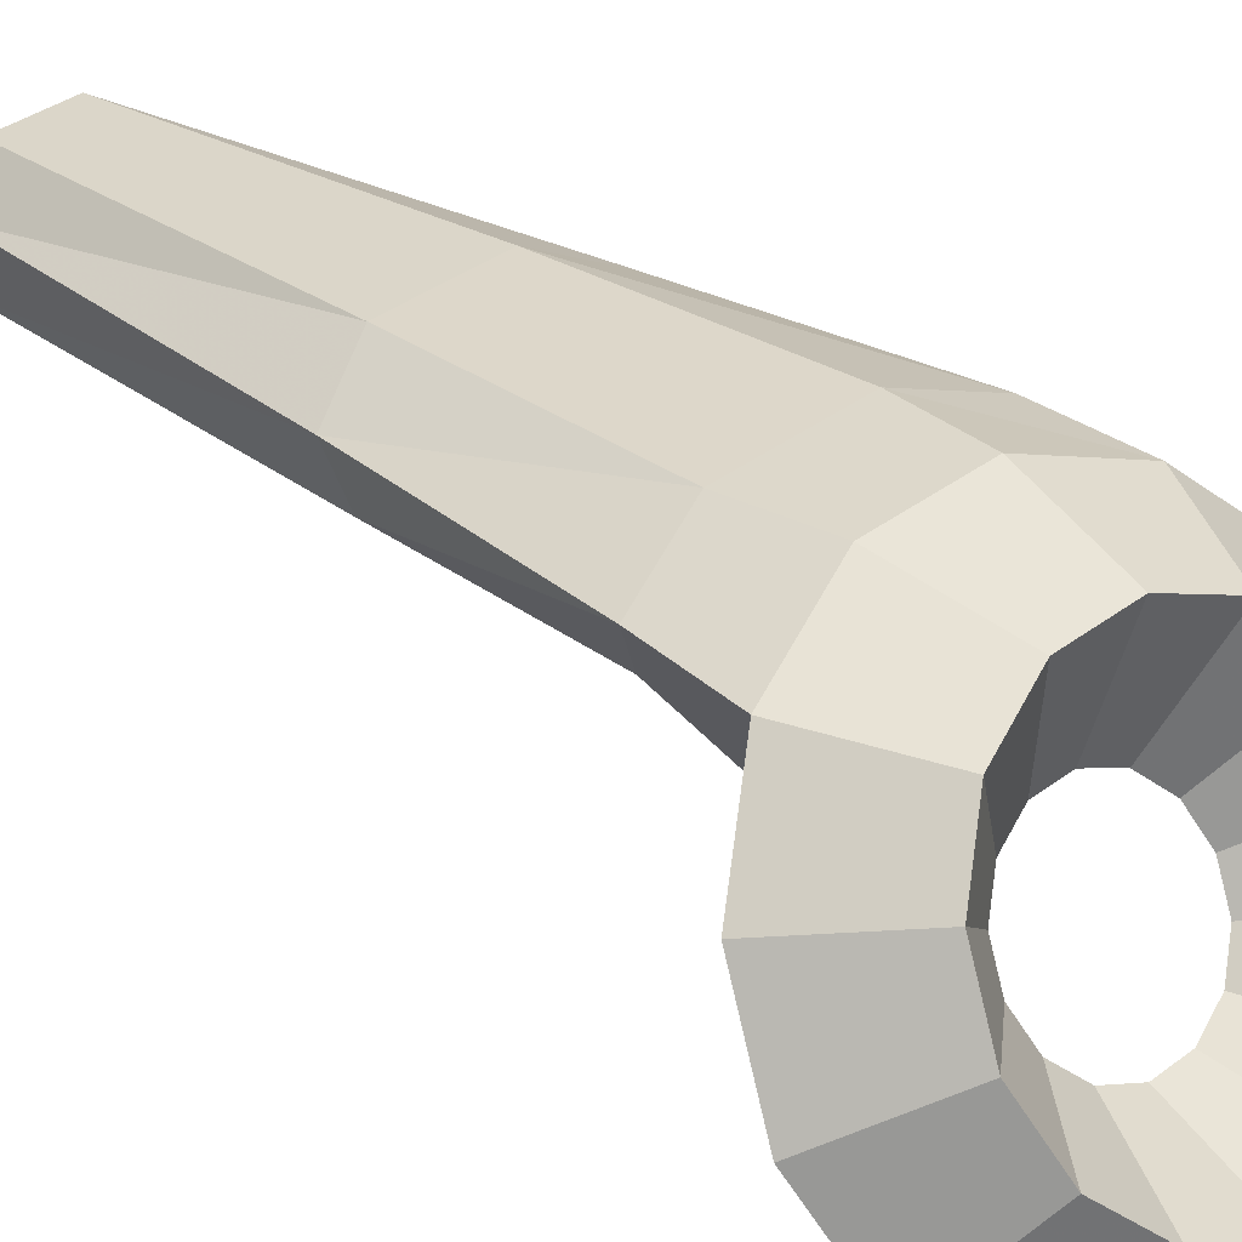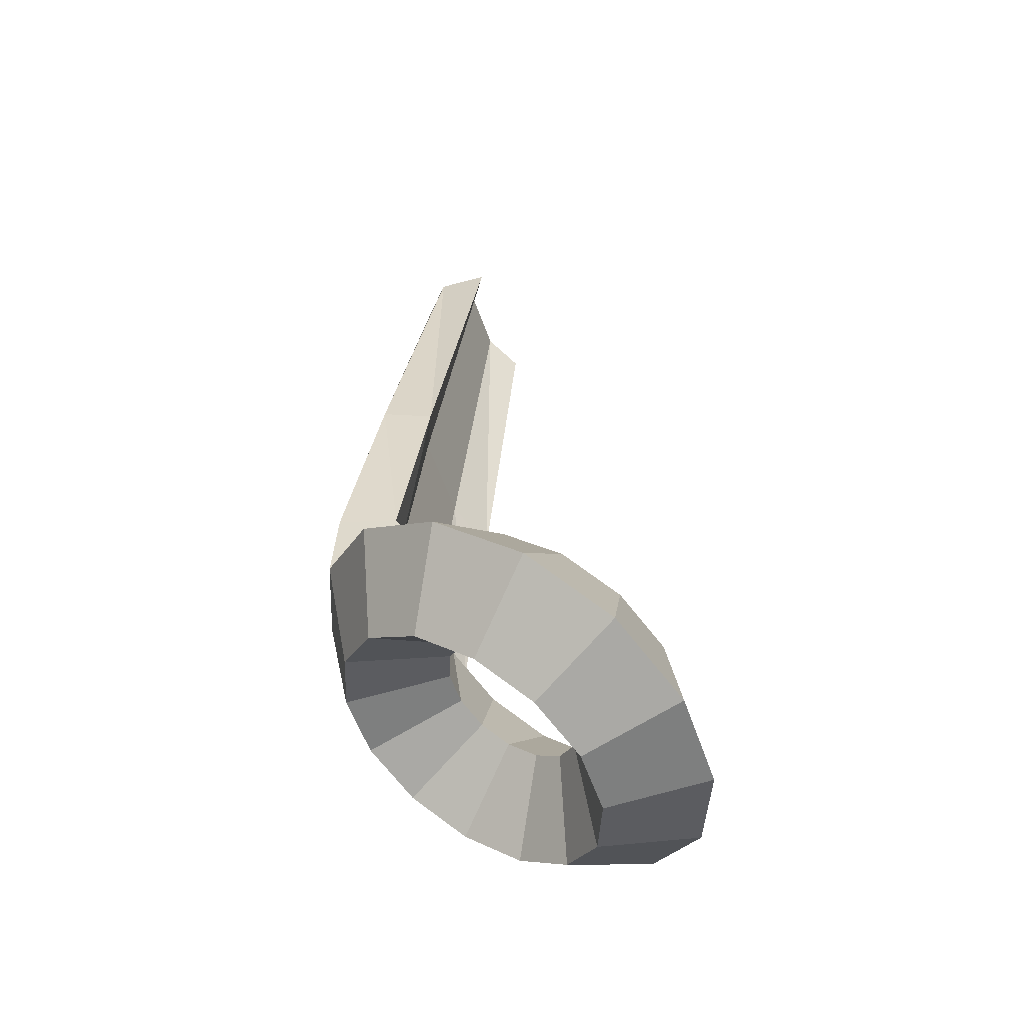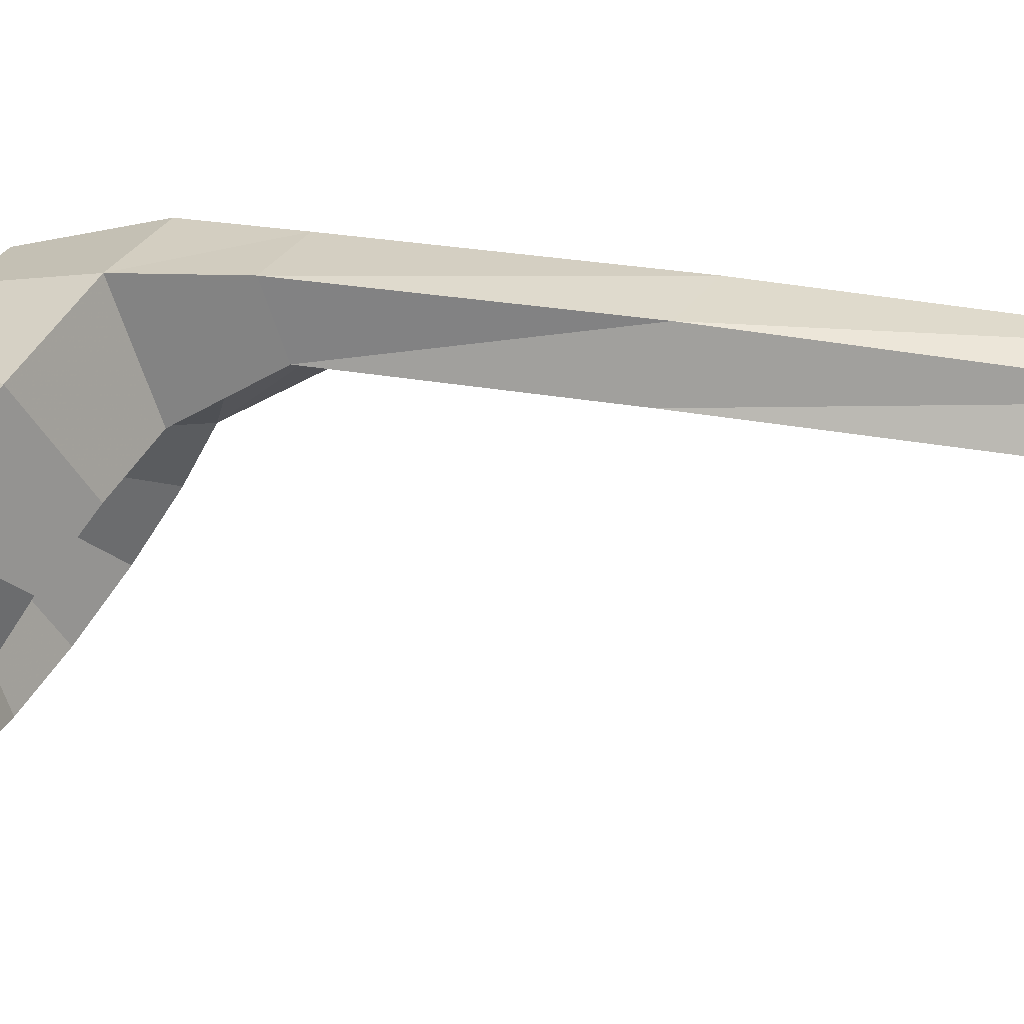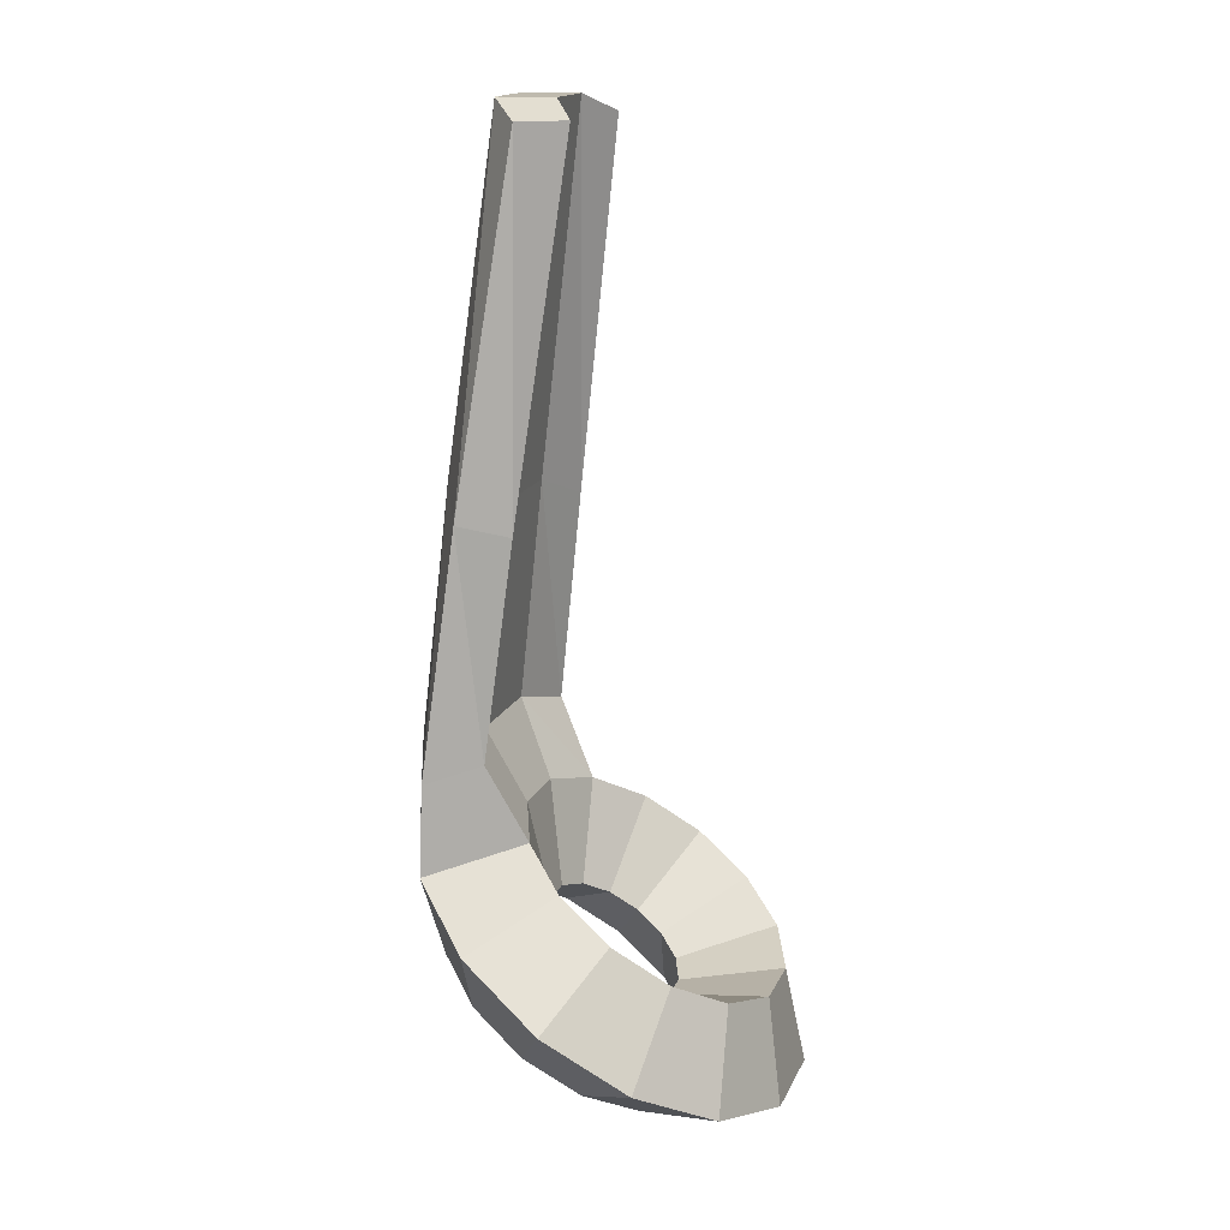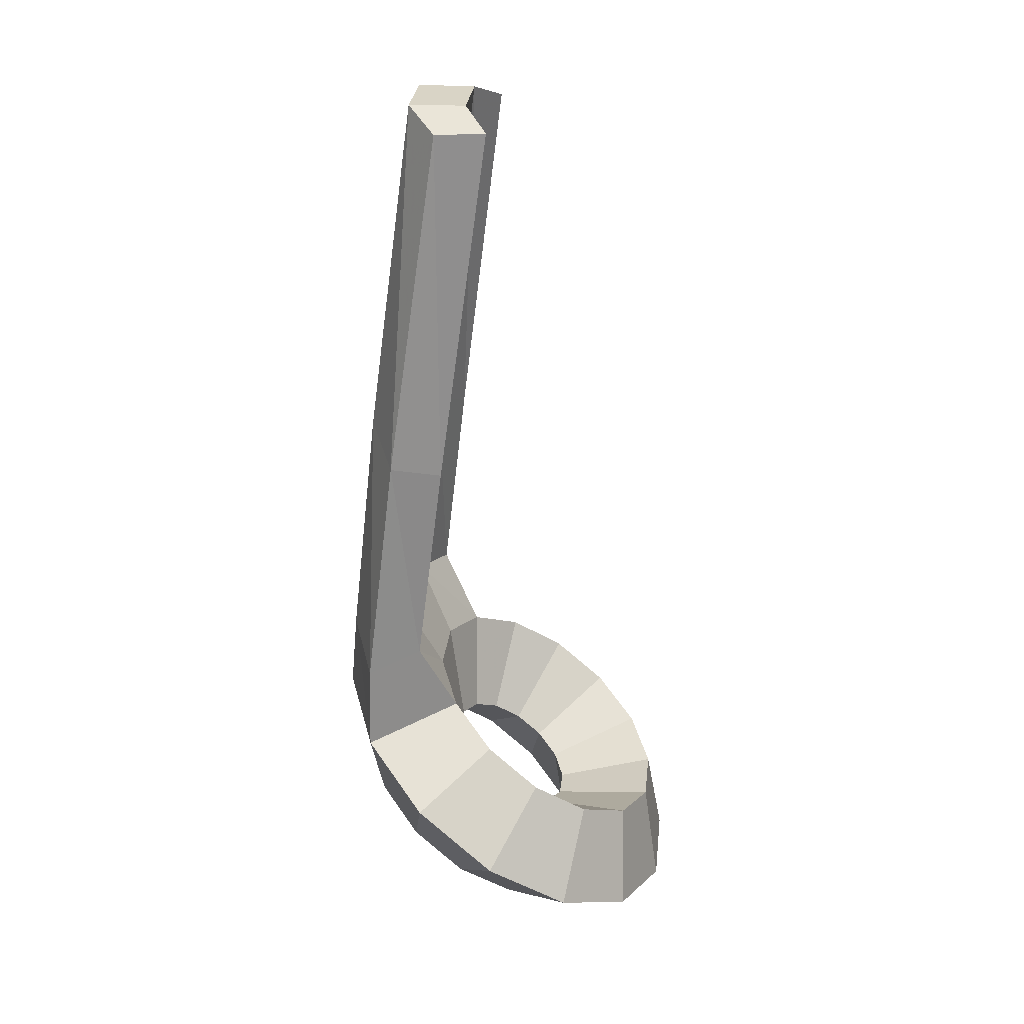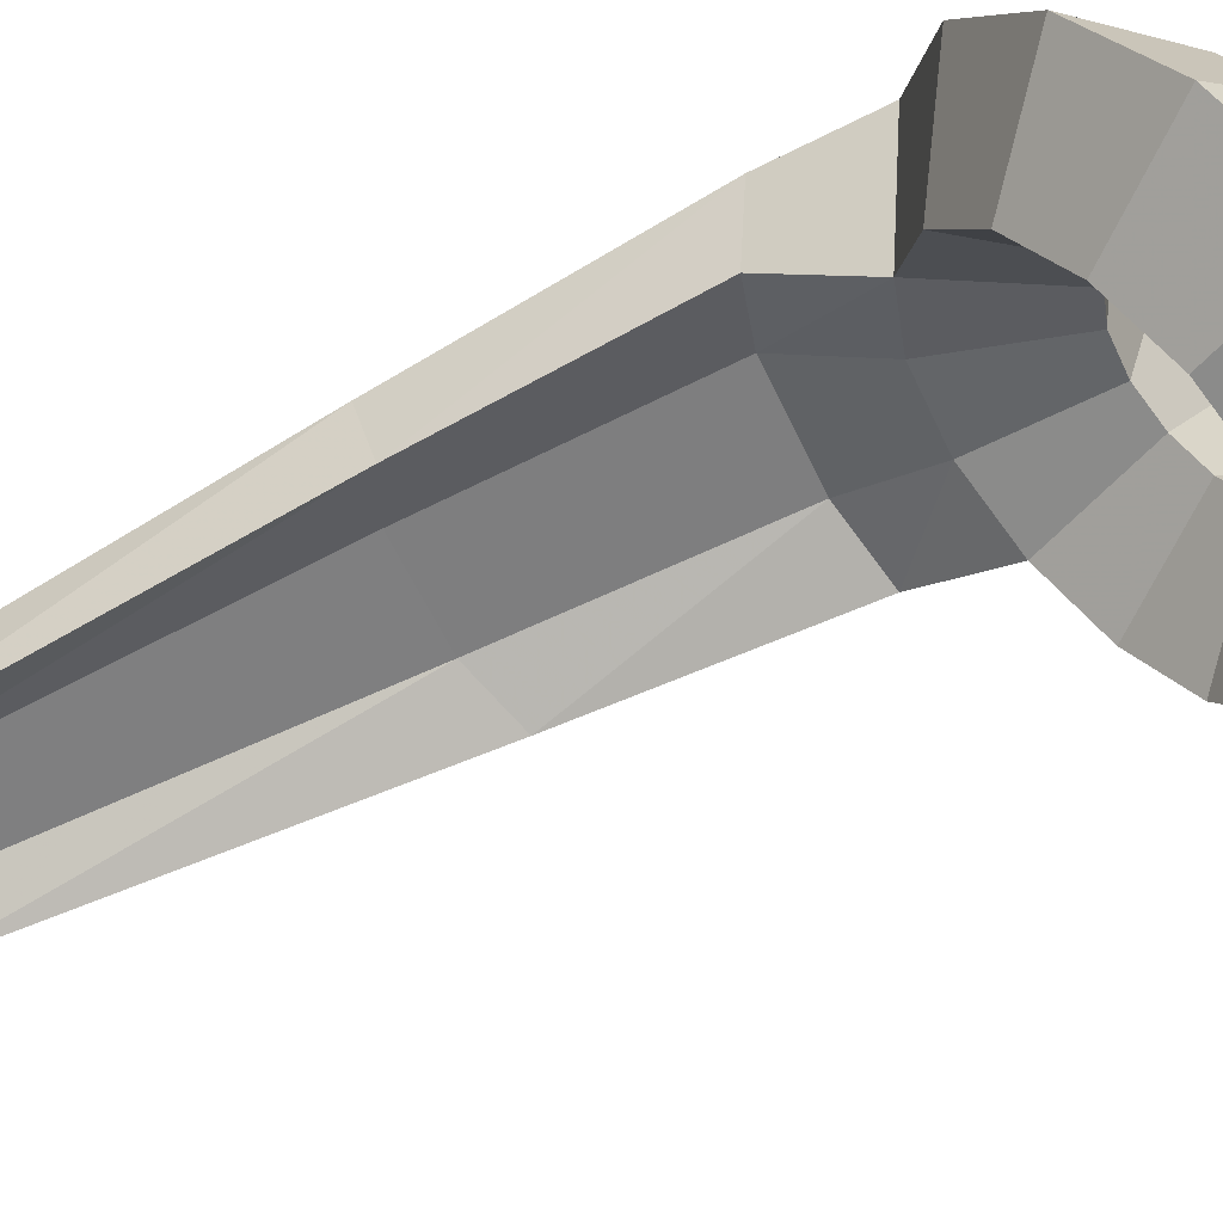
<metadata>
{"format":"obj","ext":"obj","renderer":"f3d","projection":"perspective","resolution":1024,"background":"white","views":[{"elev":36.9,"azim":135.9,"up":"+Y"},{"elev":-55.7,"azim":-71.1,"up":"+Z"},{"elev":2.5,"azim":-85.5,"up":"+Y"},{"elev":16.0,"azim":-72.3,"up":"+Z"},{"elev":28.5,"azim":-83.8,"up":"+Z"},{"elev":-56.4,"azim":114.4,"up":"+Y"}]}
</metadata>
<code>
g
v 0.0495 -0.03535 -0.01776
v 0.0446 -0.05294 -0.03008
v 0.03086 -0.06705 -0.03996
v 0.01101 -0.07488 -0.04544
v -0.01101 -0.07488 -0.04544
v -0.03086 -0.06705 -0.03996
v -0.0446 -0.05294 -0.03008
v -0.0495 -0.03535 -0.01776
v -0.0446 -0.01775 -0.005439
v -0.03086 -0.003646 0.00444
v -0.01101 0.004184 0.009922
v 0.01101 0.004184 0.009922
v 0.03086 -0.003646 0.00444
v 0.0446 -0.01775 -0.005439
v 0.033 -0.04481 -0.004242
v 0.02973 -0.05654 -0.01245
v 0.02058 -0.06595 -0.01904
v 0.007343 -0.07117 -0.0227
v -0.007343 -0.07117 -0.0227
v -0.02058 -0.06595 -0.01904
v -0.02973 -0.05654 -0.01245
v -0.033 -0.04481 -0.004242
v -0.02973 -0.03308 0.003971
v -0.02058 -0.02368 0.01056
v -0.007343 -0.01846 0.01421
v 0.007343 -0.01846 0.01421
v 0.02058 -0.02368 0.01056
v 0.02973 -0.03308 0.003971
v 0.0165 -0.03535 -0.01776
v 0.01487 -0.04121 -0.02186
v 0.01029 -0.04591 -0.02516
v 0.003672 -0.04852 -0.02698
v -0.003672 -0.04852 -0.02698
v -0.01029 -0.04591 -0.02516
v -0.01487 -0.04121 -0.02186
v -0.0165 -0.03535 -0.01776
v -0.01487 -0.02948 -0.01365
v -0.01029 -0.02478 -0.01036
v -0.003672 -0.02217 -0.008531
v 0.003672 -0.02217 -0.008531
v 0.01029 -0.02478 -0.01036
v 0.01487 -0.02948 -0.01365
v 0.033 -0.02588 -0.03127
v 0.02973 -0.03761 -0.03949
v 0.02058 -0.04702 -0.04607
v 0.007343 -0.05224 -0.04973
v -0.007343 -0.05224 -0.04973
v -0.02058 -0.04702 -0.04607
v -0.02973 -0.03761 -0.03949
v -0.033 -0.02588 -0.03127
v -0.02973 -0.01415 -0.02306
v -0.02058 -0.004749 -0.01648
v -0.007343 0.000471 -0.01282
v 0.007343 0.000471 -0.01282
v 0.02058 -0.004749 -0.01648
v 0.02973 -0.01415 -0.02306
v -0.02961 -0.003982 0.02401
v -0.01315 0.002194 0.02873
v -0.01092 -0.01066 0.03095
v -0.02379 -0.01532 0.02747
v 0.01315 0.002194 0.02873
v 0.01092 -0.01066 0.03095
v 0.02961 -0.003982 0.02401
v 0.02379 -0.01532 0.02747
v -0.02407 -0.009762 0.0768
v -0.01129 -0.003647 0.0827
v -0.01014 -0.01608 0.07928
v -0.02106 -0.02098 0.07445
v 0.01129 -0.003647 0.0827
v 0.01014 -0.01608 0.07928
v 0.02407 -0.009762 0.0768
v 0.02106 -0.02098 0.07445
v -0.01586 -0.0201 0.1542
v -0.007815 -0.01353 0.1582
v -0.007487 -0.02606 0.1584
v -0.015 -0.03136 0.1546
v 0.007815 -0.01353 0.1582
v 0.007487 -0.02606 0.1584
v 0.01586 -0.0201 0.1542
v 0.015 -0.03136 0.1546
g
f 1 15 16 2
f 2 16 17 3
f 3 17 18 4
f 4 18 19 5
f 5 19 20 6
f 6 20 21 7
f 7 21 22 8
f 8 22 23 9
f 9 23 24 10
f 13 27 28 14
f 14 28 15 1
f 15 29 30 16
f 16 30 31 17
f 17 31 32 18
f 18 32 33 19
f 19 33 34 20
f 20 34 35 21
f 21 35 36 22
f 22 36 37 23
f 23 37 38 24
f 24 38 39 25
f 25 39 40 26
f 26 40 41 27
f 27 41 42 28
f 28 42 29 15
f 29 43 44 30
f 30 44 45 31
f 31 45 46 32
f 32 46 47 33
f 33 47 48 34
f 34 48 49 35
f 35 49 50 36
f 36 50 51 37
f 37 51 52 38
f 38 52 53 39
f 39 53 54 40
f 40 54 55 41
f 41 55 56 42
f 42 56 43 29
f 43 1 2 44
f 44 2 3 45
f 45 3 4 46
f 46 4 5 47
f 47 5 6 48
f 48 6 7 49
f 49 7 8 50
f 50 8 9 51
f 51 9 10 52
f 52 10 11 53
f 53 11 12 54
f 54 12 13 55
f 55 13 14 56
f 56 14 1 43
f 10 57 58 11
f 11 58 61 12
f 12 61 63 13
f 13 63 64 27
f 27 64 62 26
f 26 62 59 25
f 25 59 60 24
f 24 60 57 10
f 57 65 66 58
f 58 66 69 61
f 61 69 71 63
f 63 71 72 64
f 64 72 70 62
f 62 70 67 59
f 59 67 68 60
f 60 68 65 57
f 73 76 75 74
f 74 75 78 77
f 77 78 80 79
f 65 73 74 66
f 66 74 77 69
f 69 77 79 71
f 71 79 80 72
f 72 80 78 70
f 70 78 75 67
f 67 75 76 68
f 68 76 73 65

</code>
